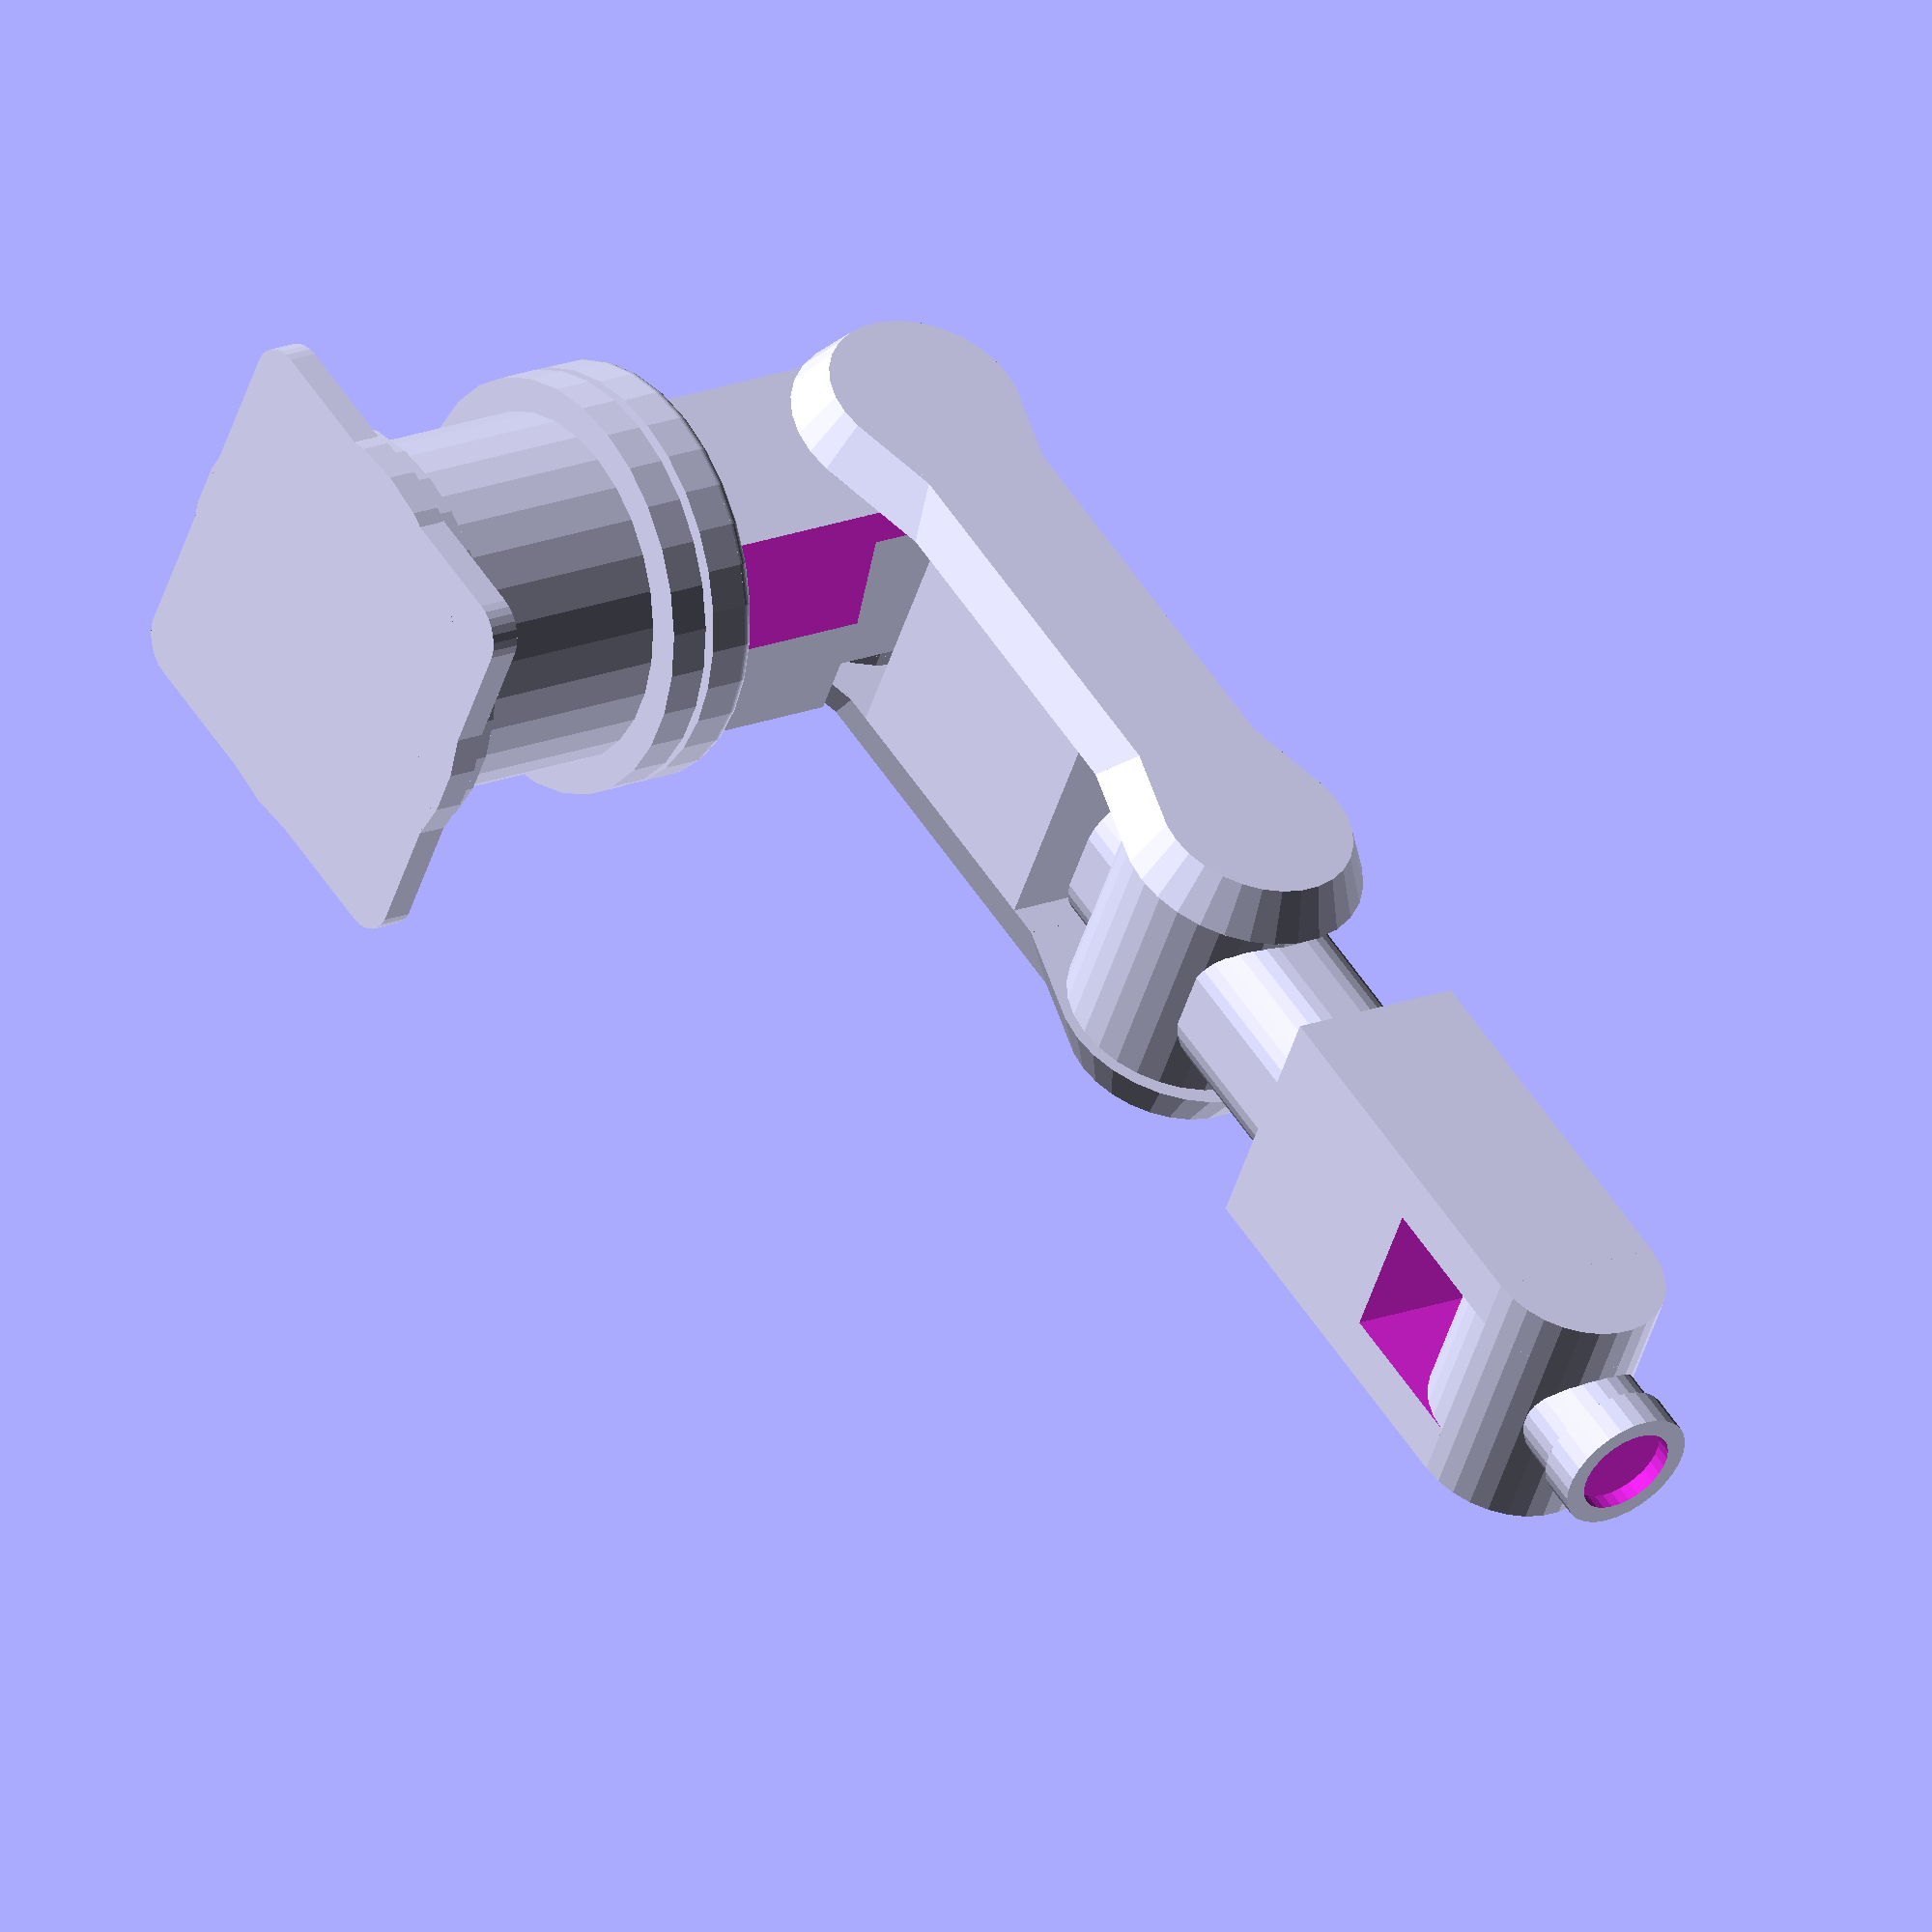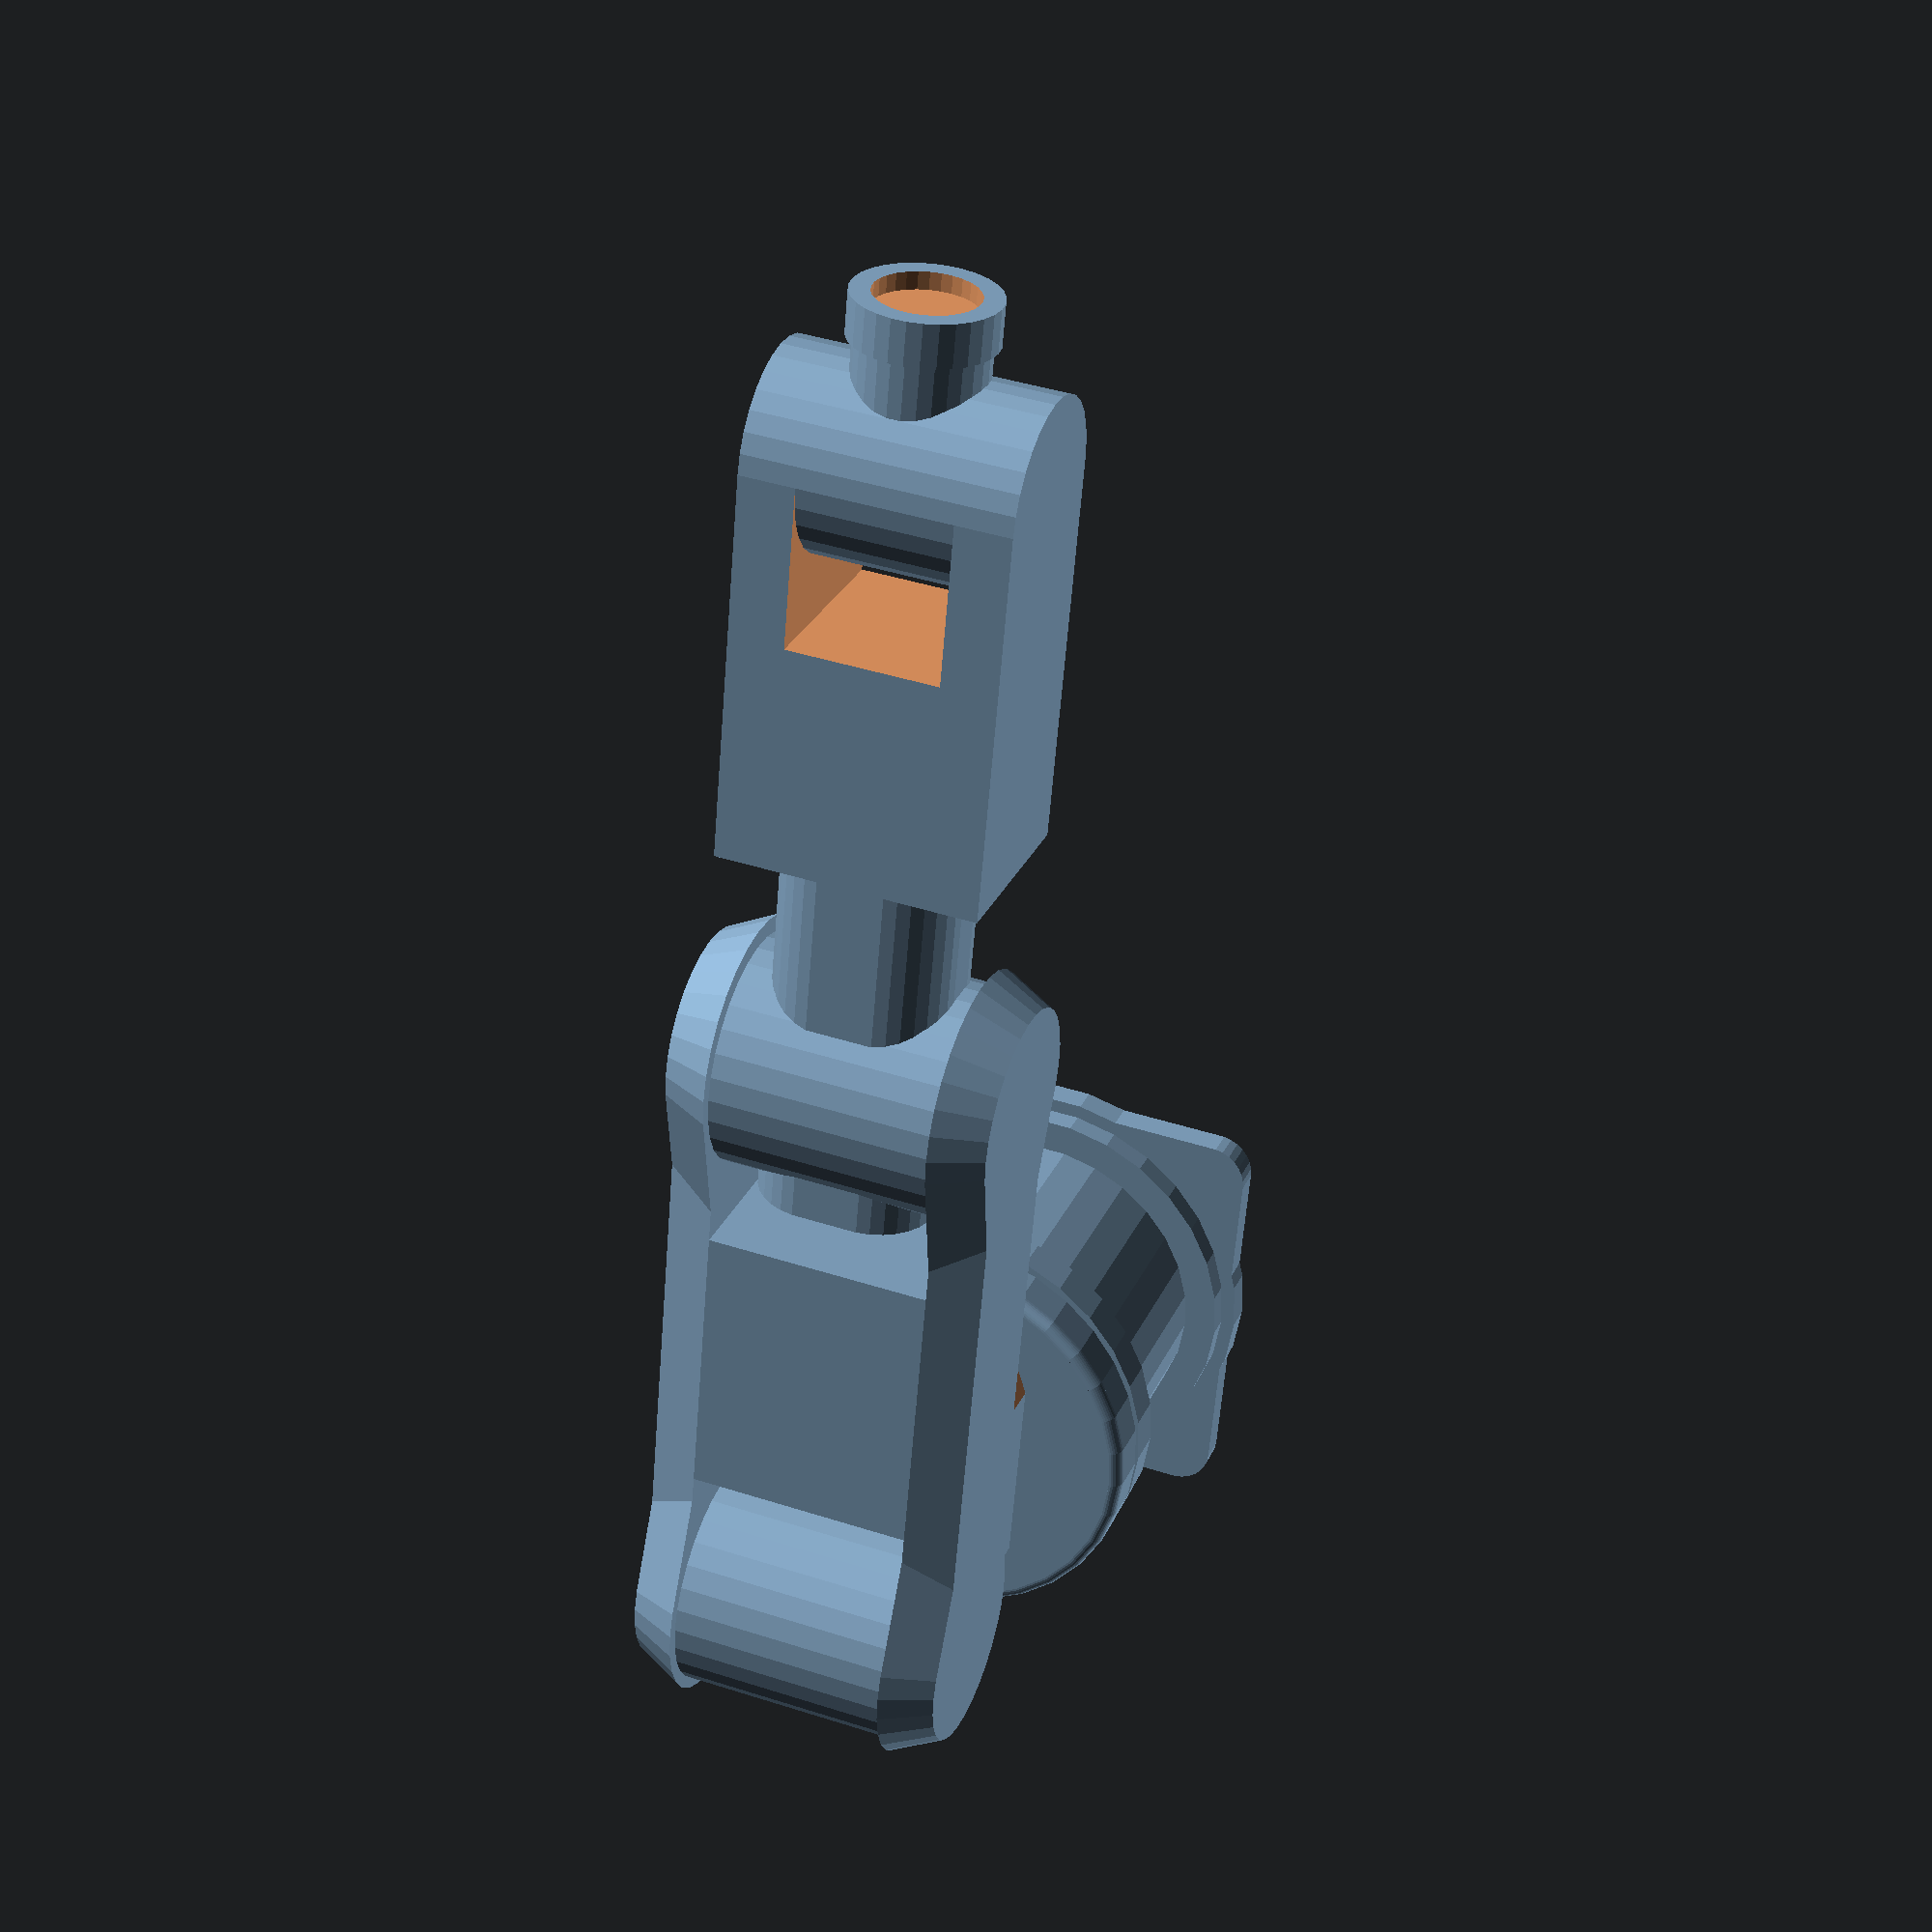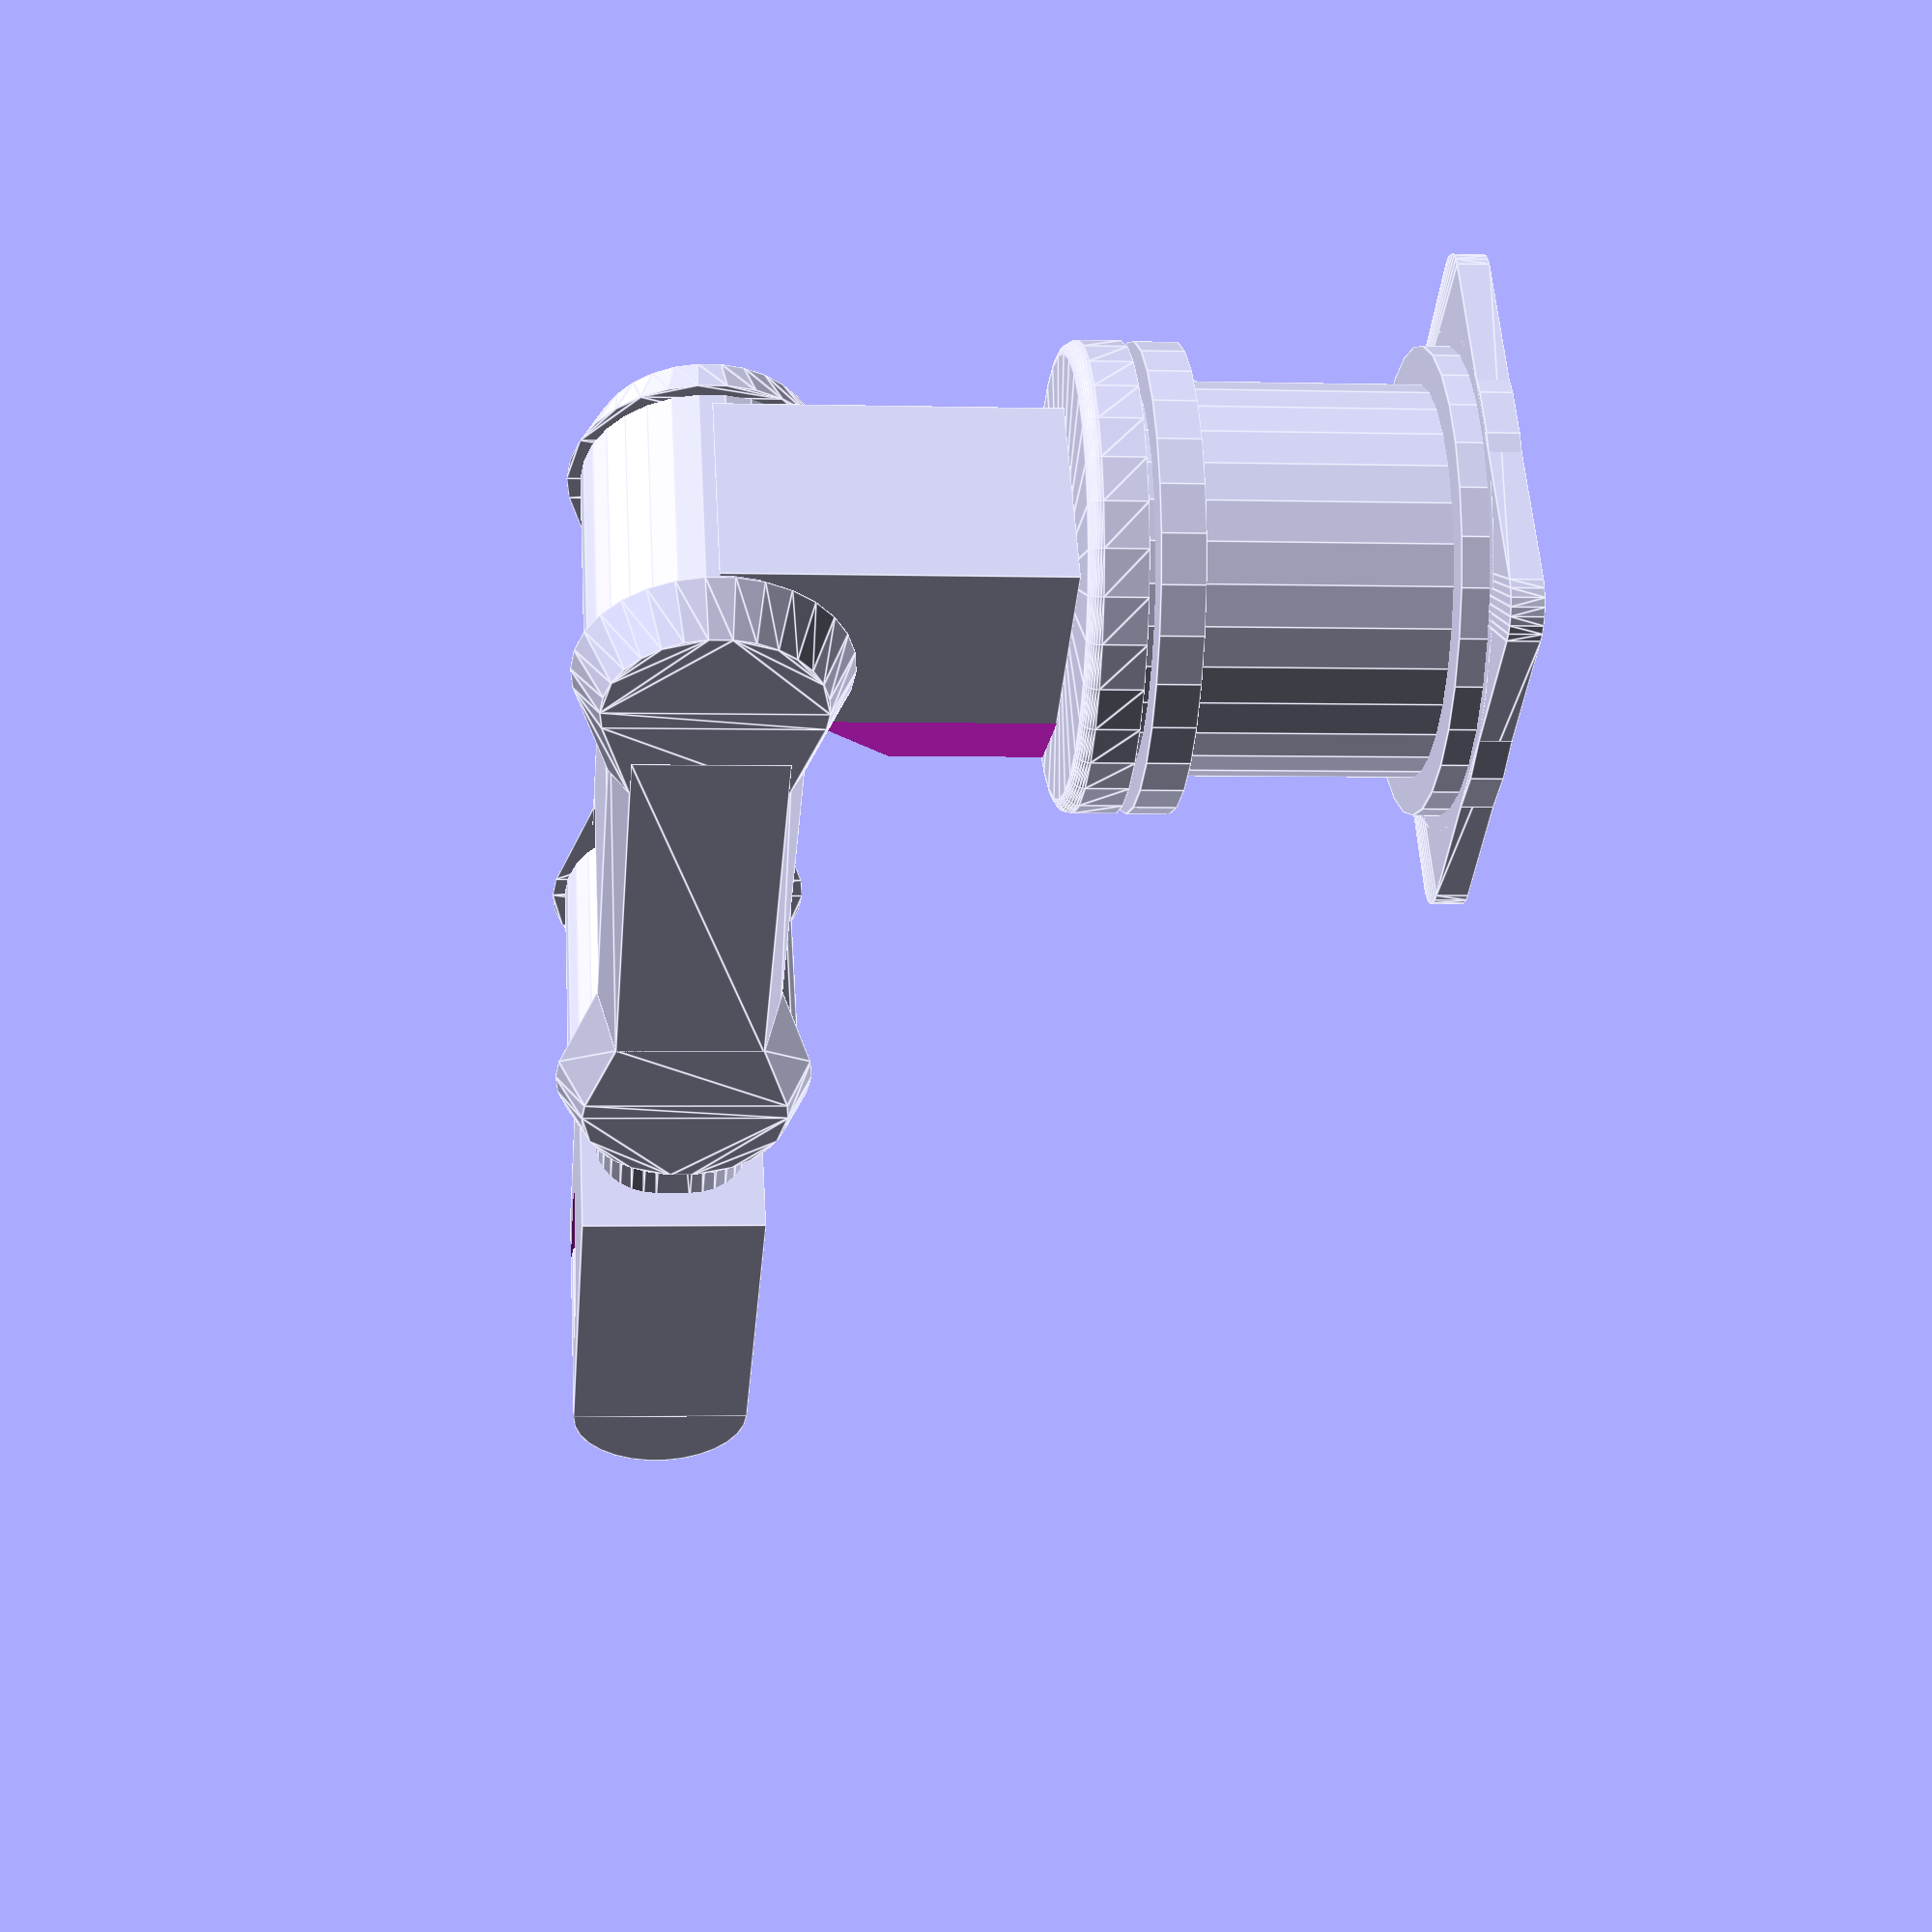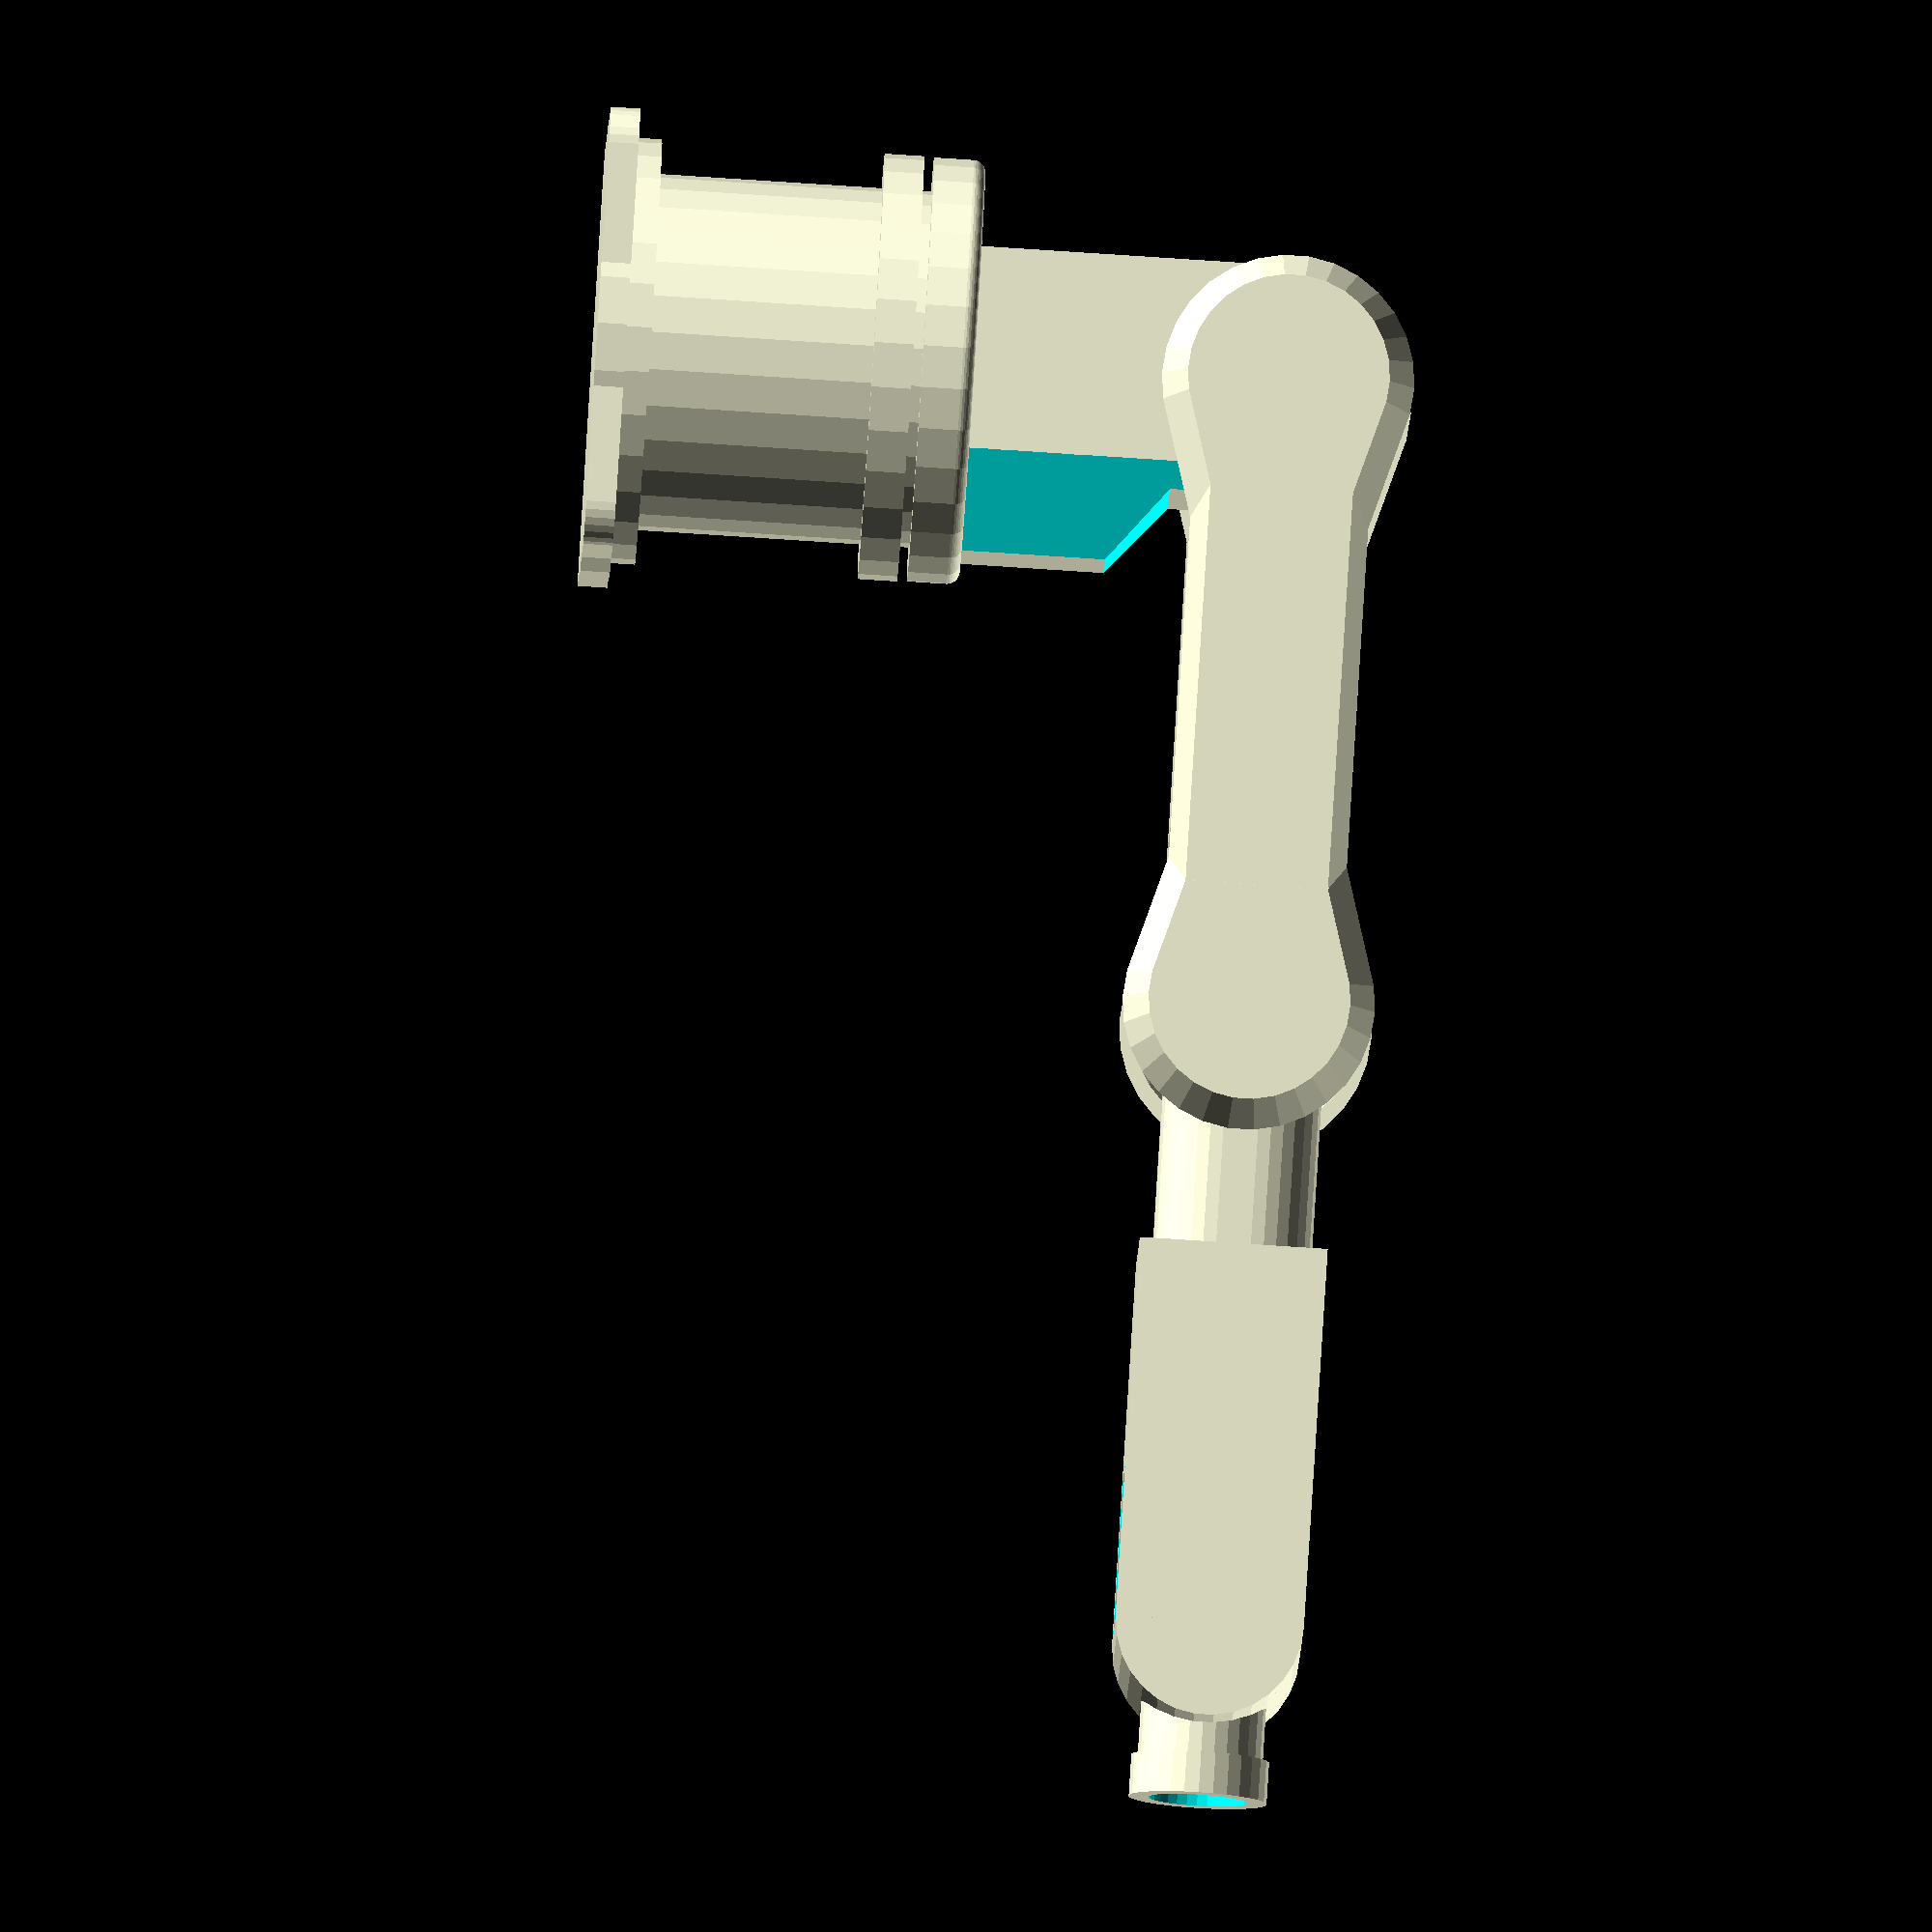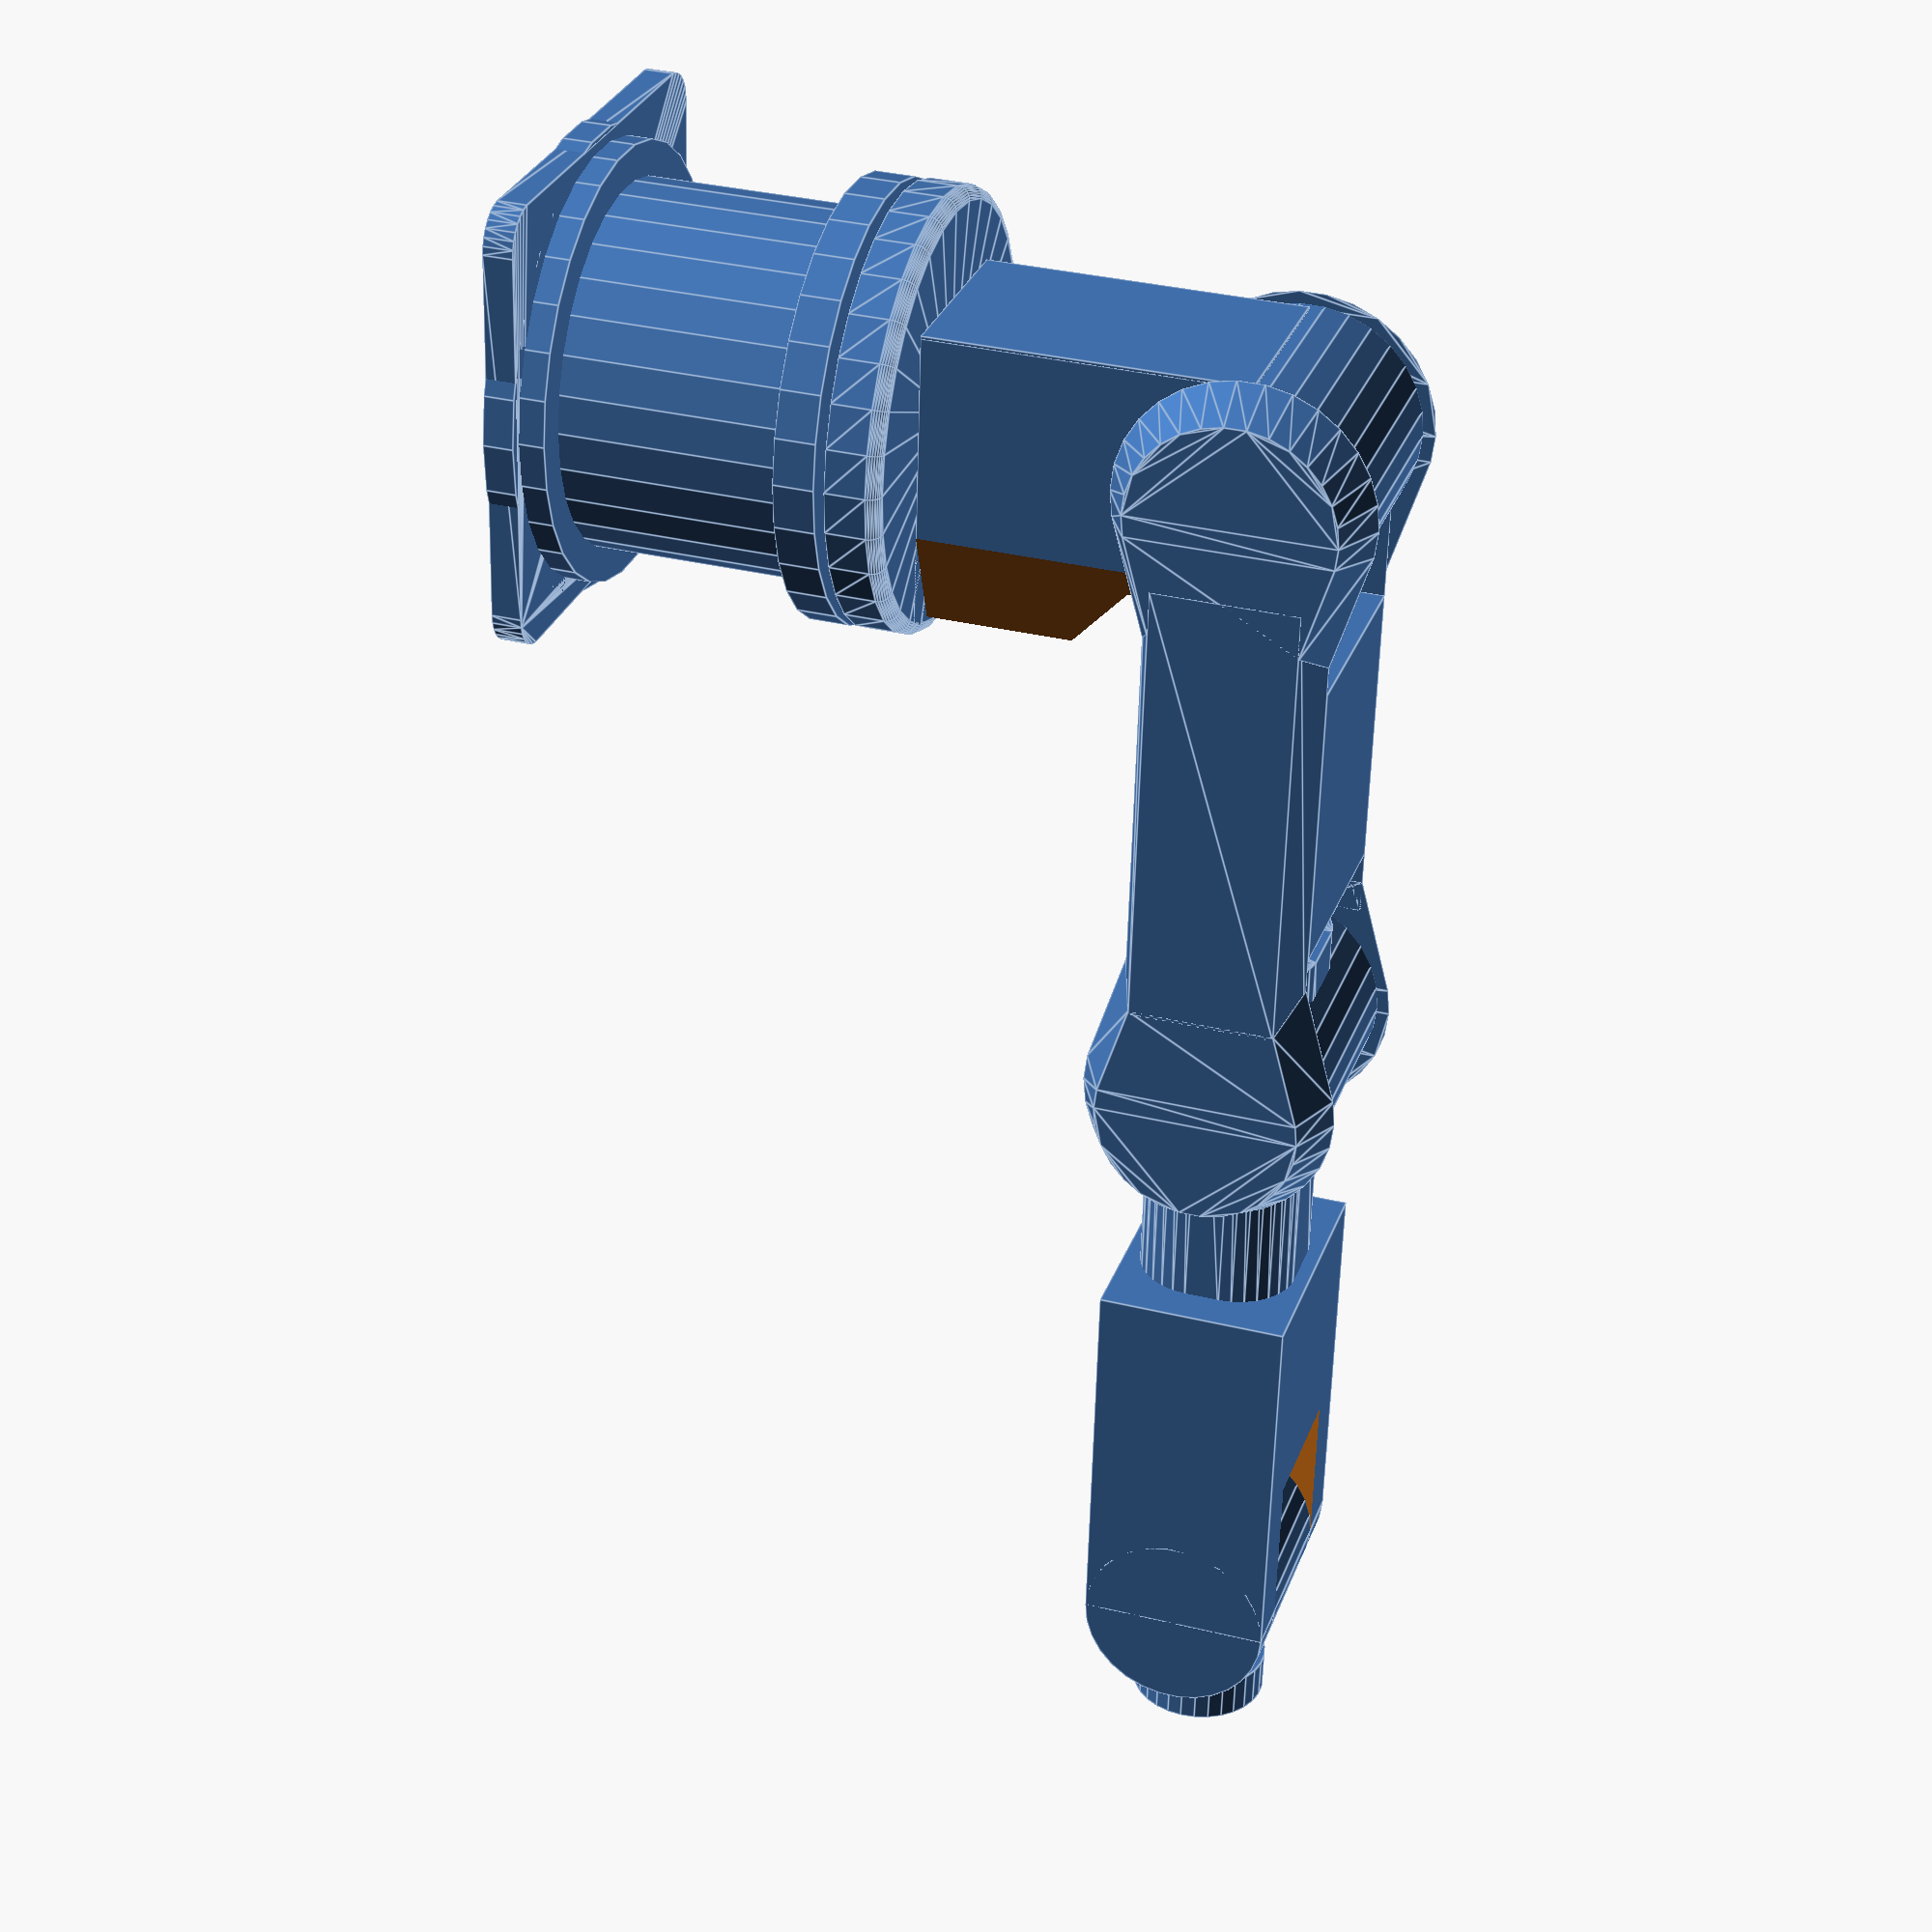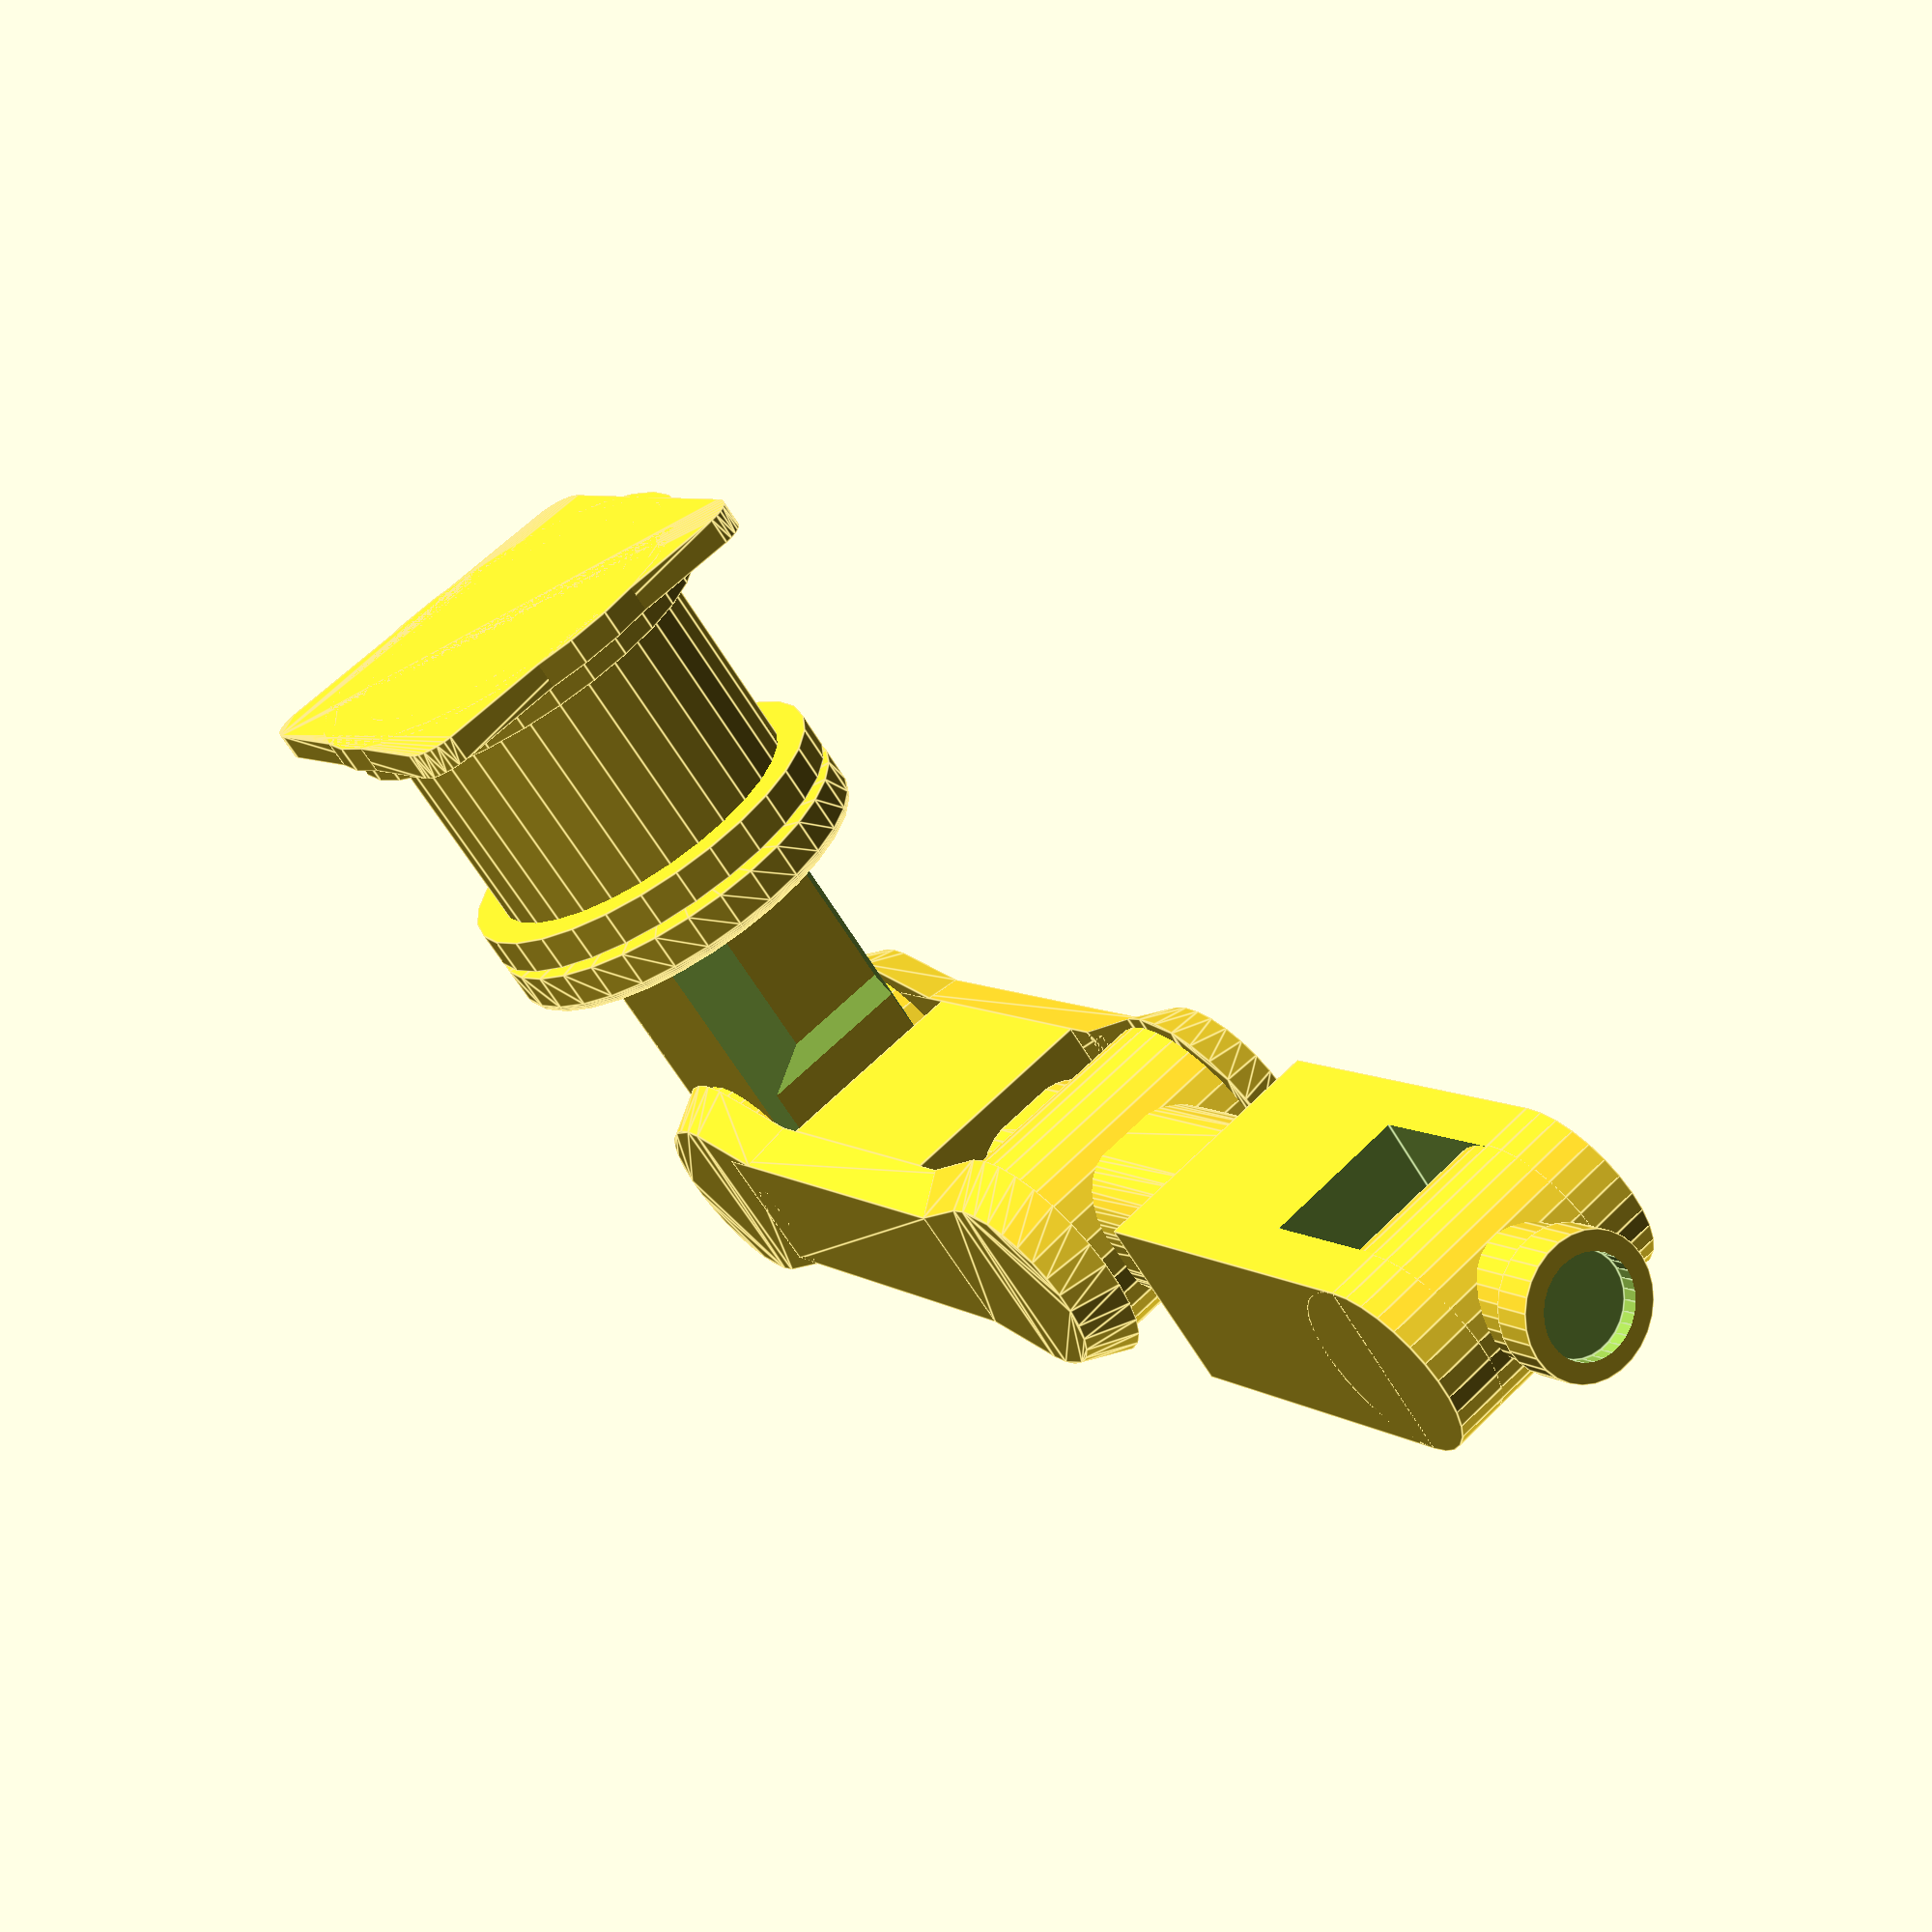
<openscad>
//******************
// Base del robot
//***********************************************************************************
union()
{
	translate([0,0,-660]) cylinder(h=660 ,r1=360, r2=360, center=false);
	translate([0,0,-660]) cylinder(h=110 ,r1=430, r2=430, center=false);
	translate([0,0,-660]) cylinder(h=60 ,r1=460, r2=460, center=false);
	translate([-360,-360,-660])  minkowski()
	{
		cube(size = [730,730,30], center = false);
		cylinder(h=30 ,r1=80, r2=80, center=false);
	}
	translate([0,0,-100]) cylinder(h=80 ,r1=430, r2=430, center=false);
}
//*****************************
// Fin de la Base del Robot
//***********************************************************************************

//*********************
// Hombro del robot
//***********************************************************************************
union()
{
	rotate_extrude($fn=32)
	translate([405,80,0])circle(r=25);
	rotate_extrude($fn=32)
	translate([215,40,0])square([430,80],center=true);
	rotate_extrude($fn=32)
	translate([203,80,0])square([405,50],center=true);
}

translate([230,0,740])  rotate([0,-90,0])   cylinder(h=460 ,r1=230, r2=230, center=false);

difference()
{
	union()
	{
		translate([0,0,422.5]) cube(size = [400,460,635], center = true);
		difference()
		{
			translate([0,-70,422.5]) cube(size = [400,610,635], center = true);
			translate([00,-400,700]) rotate([40,0,-0])  cube(size = [500,500,500], center = true);
		}
	}
	union()
	{
		translate([-335,-375,410]) rotate([0,0,112])  cube(size = [400,400,700], center = true);
		translate([335,-375,410]) rotate([0,0,-112])  cube(size = [400,400,700], center = true);
	}
}
//*****************************
// Fin del Hombro del robot
//***********************************************************************************

//*****************************
// Brazo Superior del robot
//***********************************************************************************
translate([225,0,740])
rotate([0,90,0])  
union()
{
	union()
	{
		linear_extrude(height = 100, center = false, convexity = 10, scale=0.8)
		hull()
		{
			circle(r=255);
			translate([0,-145,0])square([360,290],center=true);
		}
 
		translate([-180,-145,0])
		rotate([90,0,0])   
		linear_extrude(height = 900, center = false, convexity = 10, scale=1)
		polygon(points=[[0,0],[360,0],[324,100],[36,100]]);

		translate([0,-1270,0])
		rotate([0,0,180])  
		linear_extrude(height = 100, center = false, convexity = 10, scale=0.8)
		hull() 
		{
			circle(r=255);
			translate([0,-145,0])square([360,290],center=true);
		}
	}

	translate([0,-0,-450])
	rotate([0,180,0])  
	union()
	{
		linear_extrude(height = 100, center = false, convexity = 10, scale=0.8)
		hull()
		{
			circle(r=255);
			translate([0,-145,0])square([360,290],center=true);
		}
 
		translate([-180,-145,0])
		rotate([90,0,0])   
		linear_extrude(height = 900, center = false, convexity = 10, scale=1)
		polygon(points=[[0,0],[360,0],[324,100],[36,100]]);

		translate([0,-1270,0])
		rotate([0,0,180])  
		linear_extrude(height = 100, center = false, convexity = 10, scale=0.8)
		hull() 
		{
			circle(r=255);
			translate([0,-145,0])square([360,290],center=true);
		}
	}

	translate([-0,-630,-225]) cube(size = [360,570,450], center = true);
}
		
//**************************************
// Fin del Brazo Superior del robot
//***********************************************************************************

//*****************************
// Brazo  Inferior del robot
//***********************************************************************************
translate([0,-1260,740])
difference()
{
	union()
	{
		rotate([0,90,0])cylinder(h=460 ,r1=230, r2=230, center=true);

		translate([0,250,0])rotate([90,0,0])linear_extrude(height = 775, center = false, convexity = 10, scale=1)
			hull() 
			{
				translate([-53,-35,0])circle(r=126);
				translate([-53,35,0])circle(r=126);
				translate([53,-35,0])circle(r=126);
				translate([53,35,0])circle(r=126);
			}
		translate([0,-1270,0])rotate([0,90,0])cylinder(h=520 ,r1=190, r2=190, center=true);
		translate([-260,-1270,-190]) cube(size = [520,770,380], center = false);
	}		
	translate([-0,-1218,-0]) cube(size = [300,530,420], center = true);
}

//**************************************
// Fin del Brazo Inferior del robot
//***********************************************************************************


//*****************************
// Efector Final del robot
//***********************************************************************************
translate([0,-2530,740])
difference()
{
	union()
	{
		rotate([0,90,0])cylinder(h=310 ,r1=190, r2=190, center=true);
		rotate([90,0,0])cylinder(h=300 ,r1=127, r2=127, center=false);
		translate([0,-250,0])rotate([90,0,0])cylinder(h=84 ,r1=140, r2=140, center=false);
	}
	translate([0,-300,0])rotate([90,0,0])cylinder(h=300 ,r1=100, r2=100, center=false);
}

//**************************************
// Fin del Efector final del robot
//***********************************************************************************


</openscad>
<views>
elev=341.4 azim=61.2 roll=233.1 proj=o view=wireframe
elev=331.6 azim=184.9 roll=20.5 proj=p view=solid
elev=181.1 azim=235.1 roll=96.2 proj=p view=edges
elev=262.7 azim=103.9 roll=273.7 proj=o view=solid
elev=325.1 azim=4.8 roll=288.0 proj=p view=edges
elev=64.1 azim=34.5 roll=211.1 proj=p view=edges
</views>
